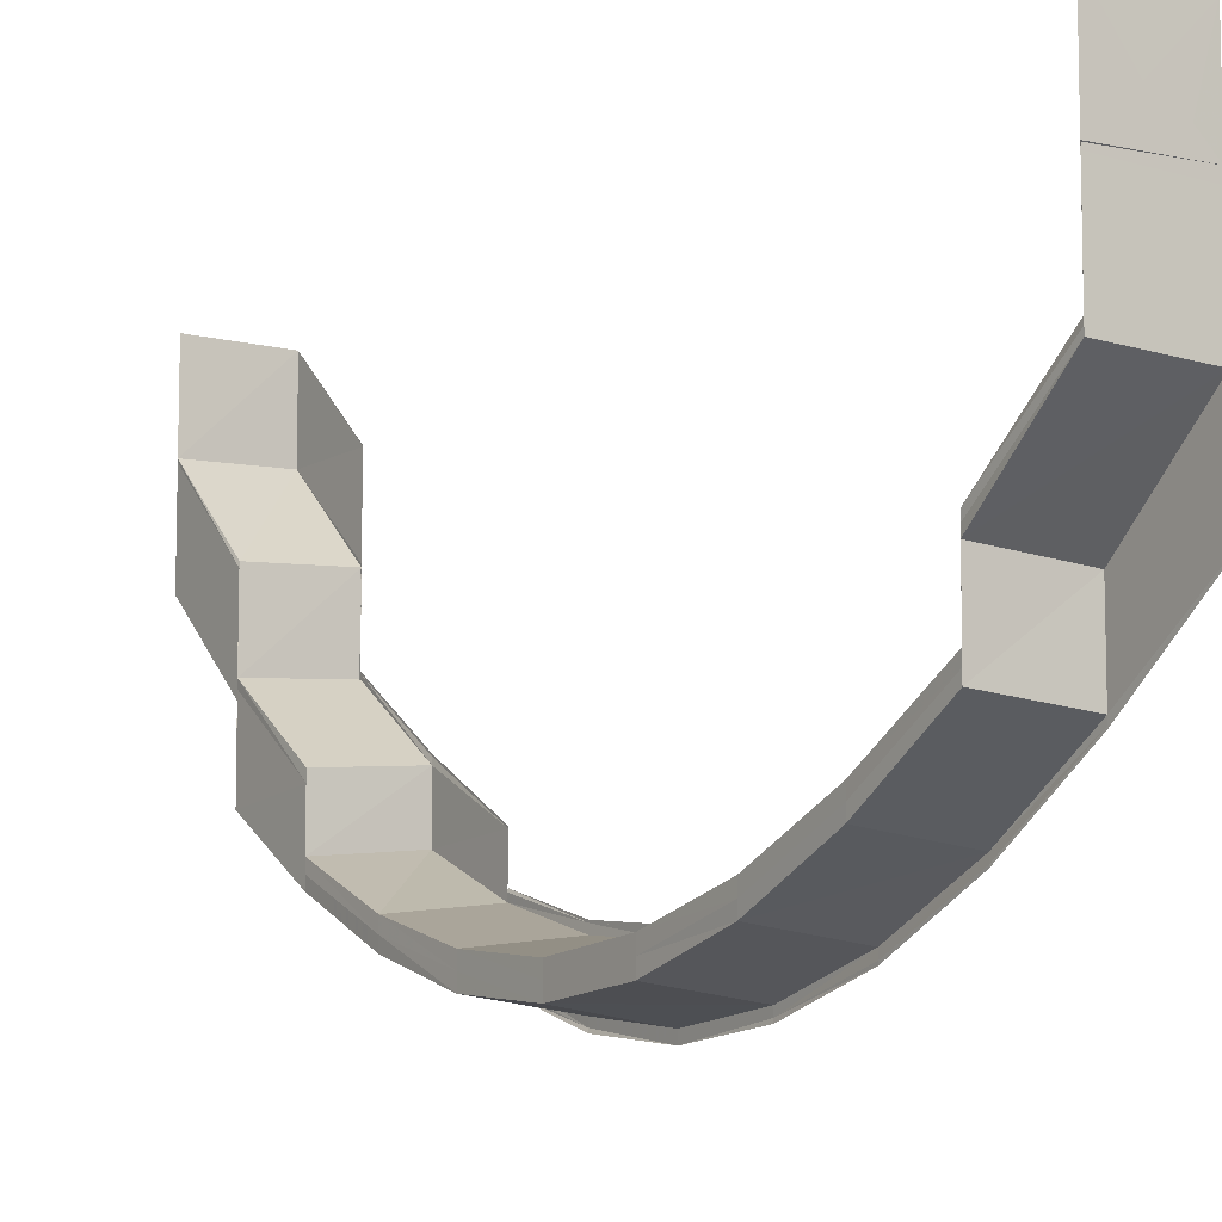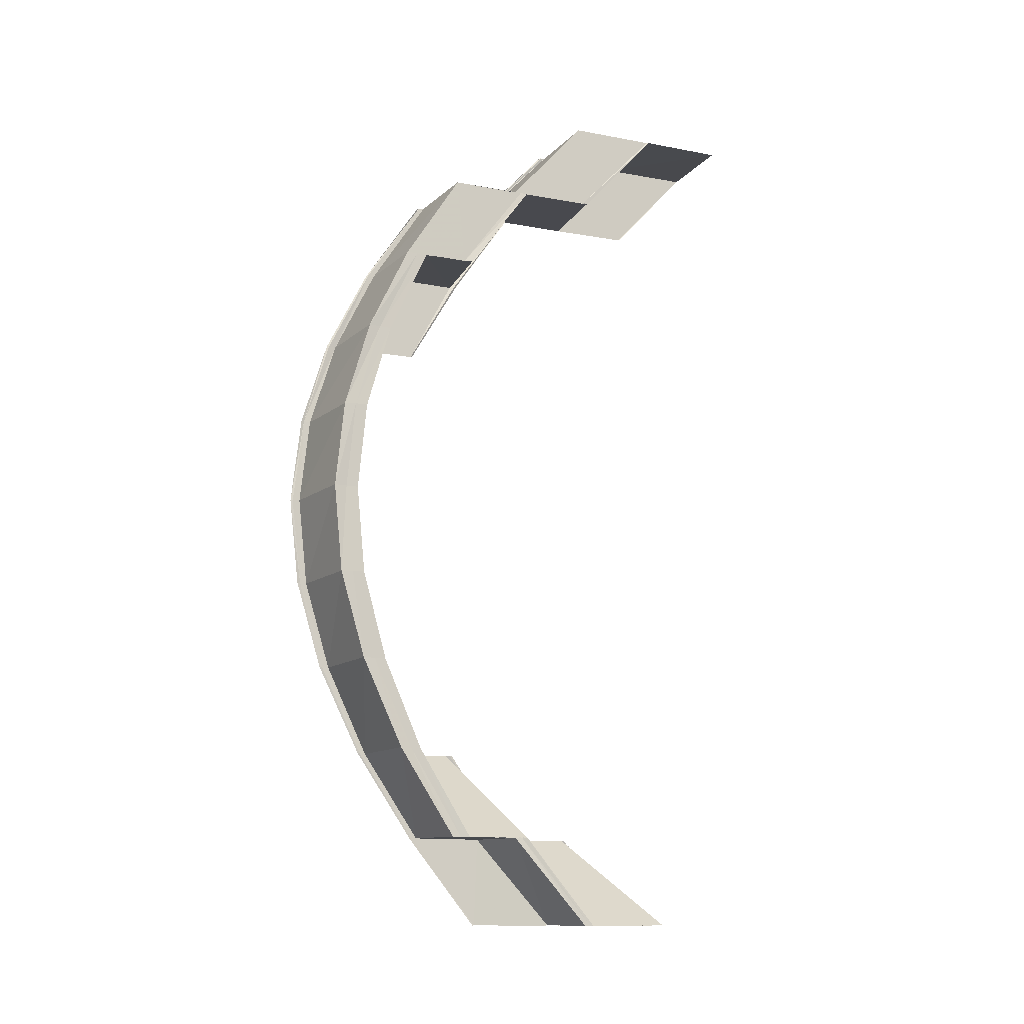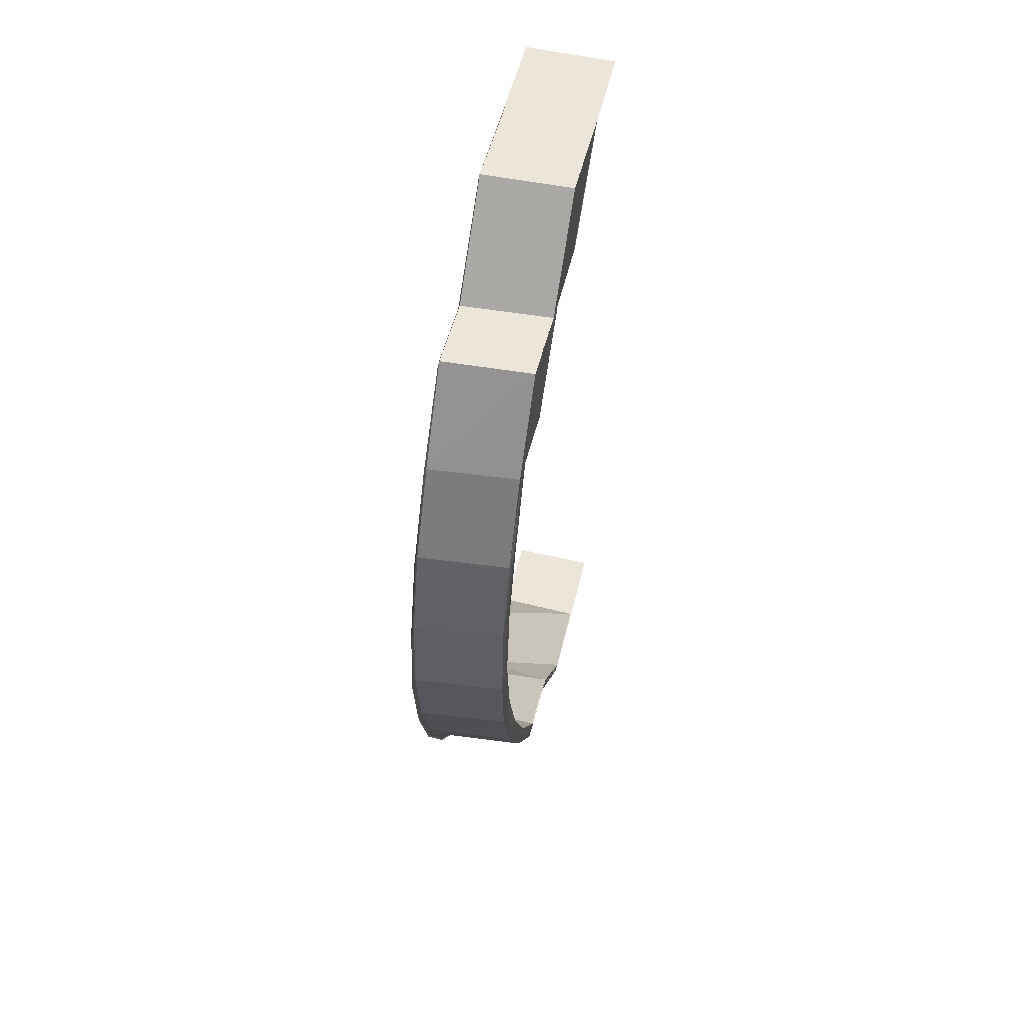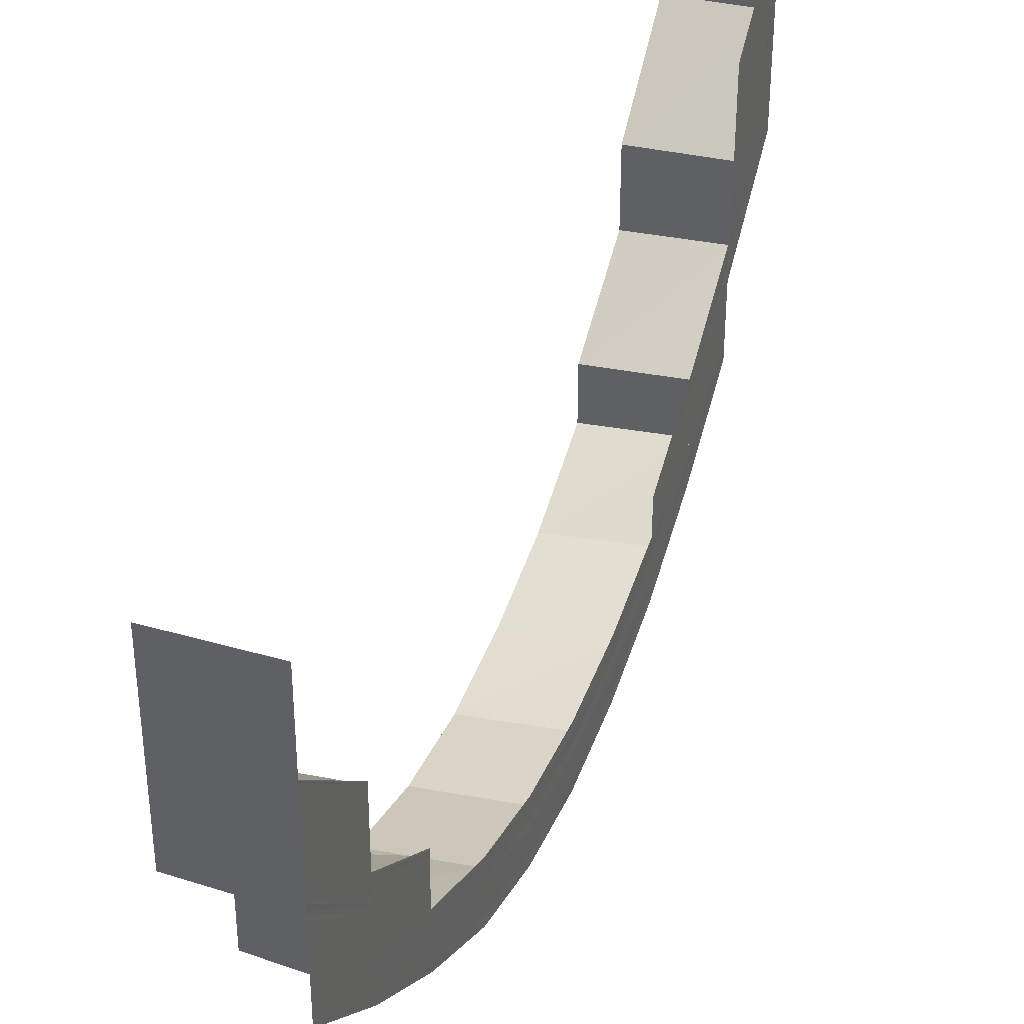
<metadata>
{"format":"obj","ext":"obj","renderer":"f3d","projection":"perspective","resolution":1024,"background":"white","views":[{"elev":-8.8,"azim":-34.0,"up":"+Z"},{"elev":-12.4,"azim":-113.2,"up":"+Y"},{"elev":55.4,"azim":-166.0,"up":"+Y"},{"elev":37.6,"azim":20.0,"up":"+Z"}]}
</metadata>
<code>
o 227
v 2229 1869 15.03
v 2229 1869 15.02
v 2229 1869 15.03
v 2229 1869 15.03
v 2229 1869 15.02
v 2229 1869 15.03
v 2229 1869 15.01
v 2229 1869 15.02
v 2229 1869 15.03
v 2229 1869 15.03
v 2229 1869 15.01
v 2229 1869 15.01
v 2229 1869 15.01
v 2229 1869 15.01
v 2229 1869 15.01
v 2229 1869 15.01
v 2229 1869 15.01
v 2229 1869 15.01
v 2229 1869 15.02
v 2229 1869 15.03
v 2229 1869 15.02
v 2229 1869 15.01
v 2229 1869 15.02
v 2229 1869 15.03
v 2229 1869 15.02
v 2229 1869 15.02
v 2229 1869 15.02
v 2229 1869 15.03
v 2229 1869 15.03
v 2229 1869 15.03
v 2229 1869 15.02
v 2229 1869 15.03
v 2229 1869 15.03
v 2229 1869 15.03
v 2229 1869 15.03
v 2229 1869 15.03
v 2229 1869 15.03
v 2229 1869 15.03
v 2229 1869 15.03
v 2229 1869 15.01
v 2229 1869 15.02
v 2229 1869 15.01
v 2229 1869 15.01
v 2229 1869 15
v 2229 1869 15.02
v 2229 1869 15.03
v 2229 1869 15.02
v 2229 1869 15.02
v 2229 1869 15.02
v 2229 1869 15.01
v 2229 1869 15.01
v 2229 1869 15
v 2229 1869 15.01
v 2229 1869 15.01
v 2229 1869 15
v 2229 1869 15
v 2229 1869 15.01
v 2229 1869 15
v 2229 1869 15.01
v 2229 1869 15.01
v 2229 1869 14.99
v 2229 1869 15.01
v 2229 1869 15.01
v 2229 1869 15.01
v 2229 1869 15.01
v 2229 1869 15.01
v 2229 1869 15.01
v 2229 1869 15
v 2229 1869 15.01
v 2229 1869 15.01
v 2229 1869 15.01
v 2229 1869 15
v 2229 1869 15
v 2229 1869 15.01
v 2229 1869 15.03
v 2229 1869 15.02
v 2229 1869 15.03
v 2229 1869 15.01
v 2229 1869 15.01
v 2229 1869 15.02
v 2229 1869 15
v 2229 1869 15.01
v 2229 1869 15
v 2229 1869 15
v 2229 1869 14.99
v 2229 1869 15
v 2229 1869 15
v 2229 1869 15
v 2229 1869 14.99
v 2229 1869 14.99
v 2229 1869 15
v 2229 1869 14.99
v 2229 1869 14.99
v 2229 1869 14.99
v 2229 1869 14.99
v 2229 1869 14.99
v 2229 1869 14.99
v 2229 1869 14.99
v 2229 1869 14.99
v 2229 1869 14.98
v 2229 1869 14.99
v 2229 1869 14.99
v 2229 1869 14.99
v 2229 1869 14.99
v 2229 1869 14.98
v 2229 1869 14.98
v 2229 1869 14.99
v 2229 1869 14.98
v 2229 1869 14.98
v 2229 1869 14.98
v 2229 1869 14.98
v 2229 1869 14.98
v 2229 1869 14.98
v 2229 1869 14.98
v 2229 1869 14.98
v 2229 1869 14.98
v 2229 1869 14.98
v 2229 1869 14.98
v 2229 1869 14.98
v 2229 1869 14.98
v 2229 1869 14.98
v 2229 1869 14.98
v 2229 1869 14.98
v 2229 1869 14.99
v 2229 1869 14.98
v 2229 1869 14.98
v 2229 1869 14.98
v 2229 1869 14.98
v 2229 1869 14.99
v 2229 1869 14.99
v 2229 1869 14.98
v 2229 1869 14.99
v 2229 1869 14.99
v 2229 1869 14.99
v 2229 1869 14.99
v 2229 1869 14.99
v 2229 1869 14.99
v 2229 1869 14.99
v 2229 1869 14.99
v 2229 1869 15
v 2229 1869 14.99
v 2229 1869 14.99
v 2229 1869 14.99
v 2229 1869 14.99
v 2229 1869 15
v 2229 1869 15
v 2229 1869 14.99
v 2229 1869 15.01
v 2229 1869 15
v 2229 1869 15.01
v 2229 1869 15.01
v 2229 1869 15.01
v 2229 1869 15.01
v 2229 1869 15.01
v 2229 1869 15.01
v 2229 1869 15.01
v 2229 1869 15.01
v 2229 1869 15
v 2229 1869 15.01
v 2229 1869 15
v 2229 1869 15
v 2229 1869 15.01
v 2229 1869 15.01
v 2229 1869 15.02
v 2229 1869 15.01
v 2229 1869 15.02
v 2229 1869 15.01
v 2229 1869 15.02
v 2229 1869 15.01
v 2229 1869 15.02
v 2229 1869 15.02
v 2229 1869 15.03
v 2229 1869 15.02
v 2229 1869 15.02
v 2229 1869 15.03
v 2229 1869 15.02
v 2229 1869 15.03
v 2229 1869 15.03
v 2229 1869 15.02
v 2229 1869 15.02
v 2229 1869 15.02
v 2229 1869 15.03
v 2229 1869 15.02
v 2229 1869 15.03
v 2229 1869 15.03
v 2229 1869 15.02
v 2229 1869 15.01
v 2229 1869 15.01
v 2229 1869 15.02
v 2229 1869 15.03
v 2229 1869 15.03
v 2229 1869 15.03
v 2229 1869 15.03
v 2229 1869 15.02
v 2229 1869 15.02
v 2229 1869 15.03
v 2229 1869 15.02
v 2229 1869 15.01
v 2229 1869 15.02
v 2229 1869 15.01
v 2229 1869 15.02
v 2229 1869 15.01
v 2229 1869 15.02
v 2229 1869 15.01
v 2229 1869 15.01
v 2229 1869 15.01
v 2229 1869 15.02
v 2229 1869 15.01
v 2229 1869 15
v 2229 1869 15.01
v 2229 1869 15.01
v 2229 1869 15.01
v 2229 1869 15
v 2229 1869 15
v 2229 1869 15
v 2229 1869 15
v 2229 1869 15
v 2229 1869 15
v 2229 1869 15
v 2229 1869 14.99
v 2229 1869 15
v 2229 1869 14.99
v 2229 1869 14.99
v 2229 1869 14.99
v 2229 1869 14.99
v 2229 1869 14.99
v 2229 1869 14.99
v 2229 1869 14.99
v 2229 1869 14.99
v 2229 1869 14.99
v 2229 1869 14.99
v 2229 1869 14.99
v 2229 1869 15
v 2229 1869 14.99
v 2229 1869 14.99
v 2229 1869 14.99
v 2229 1869 14.99
v 2229 1869 14.99
v 2229 1869 14.99
v 2229 1869 14.99
v 2229 1869 14.99
v 2229 1869 14.99
v 2229 1869 15
v 2229 1869 14.99
v 2229 1869 14.99
v 2229 1869 14.99
v 2229 1869 14.99
v 2229 1869 14.99
v 2229 1869 14.99
v 2229 1869 14.99
v 2229 1869 14.99
v 2229 1869 14.99
v 2229 1869 14.99
v 2229 1869 14.99
v 2229 1869 14.99
v 2229 1869 14.99
v 2229 1869 14.99
v 2229 1869 14.99
v 2229 1869 14.99
v 2229 1869 14.99
v 2229 1869 14.99
v 2229 1869 14.99
v 2229 1869 14.99
v 2229 1869 14.99
v 2229 1869 14.99
v 2229 1869 14.99
v 2229 1869 14.99
v 2229 1869 14.99
v 2229 1869 14.99
v 2229 1869 14.99
v 2229 1869 14.99
v 2229 1869 14.99
v 2229 1869 14.99
v 2229 1869 14.99
v 2229 1869 15
v 2229 1869 15
v 2229 1869 15
v 2229 1869 15
v 2229 1869 14.99
v 2229 1869 14.99
v 2229 1869 14.99
v 2229 1869 14.99
v 2229 1869 14.99
v 2229 1869 15
v 2229 1869 15
v 2229 1869 14.99
v 2229 1869 14.99
v 2229 1869 14.99
v 2229 1869 15
v 2229 1869 14.99
v 2229 1869 14.99
v 2229 1869 14.99
v 2229 1869 14.99
v 2229 1869 14.99
v 2229 1869 14.98
v 2229 1869 14.98
v 2229 1869 14.99
v 2229 1869 14.98
v 2229 1869 14.99
v 2229 1869 14.99
v 2229 1869 14.98
v 2229 1869 14.99
v 2229 1869 14.99
v 2229 1869 14.99
v 2229 1869 14.99
v 2229 1869 14.99
v 2229 1869 14.99
v 2229 1869 15
v 2229 1869 15
v 2229 1869 15
v 2229 1869 15.01
v 2229 1869 15
v 2229 1869 15.01
v 2229 1869 15
v 2229 1869 15.01
v 2229 1869 15
v 2229 1869 15
v 2229 1869 15
v 2229 1869 15
v 2229 1869 15
v 2229 1869 15
v 2229 1869 15
v 2229 1869 15.01
v 2229 1869 15
v 2229 1869 15
v 2229 1869 15
v 2229 1869 15.01
v 2229 1869 15.01
v 2229 1869 15.01
v 2229 1869 15
v 2229 1869 14.99
v 2229 1869 15
v 2229 1869 15
v 2229 1869 14.99
v 2229 1869 15
v 2229 1869 14.99
v 2229 1869 15
v 2229 1869 14.99
v 2229 1869 14.99
v 2229 1869 14.99
v 2229 1869 14.99
v 2229 1869 14.99
v 2229 1869 14.99
v 2229 1869 14.99
v 2229 1869 14.99
v 2229 1869 14.99
v 2229 1869 14.99
v 2229 1869 14.99
v 2229 1869 14.99
v 2229 1869 14.99
v 2229 1869 15
v 2229 1869 14.99
v 2229 1869 14.99
v 2229 1869 14.98
v 2229 1869 14.98
v 2229 1869 14.98
v 2229 1869 14.98
v 2229 1869 14.98
v 2229 1869 14.98
v 2229 1869 14.98
v 2229 1869 14.99
v 2229 1869 14.99
v 2229 1869 14.99
v 2229 1869 14.99
v 2229 1869 15
v 2229 1869 15
v 2229 1869 14.99
v 2229 1869 14.98
v 2229 1869 14.98
v 2229 1869 14.98
v 2229 1869 14.99
v 2229 1869 14.99
v 2229 1869 14.99
v 2229 1869 14.99
v 2229 1869 14.98
v 2229 1869 14.98
v 2229 1869 14.98
v 2229 1869 14.98
v 2229 1869 14.98
v 2229 1869 14.98
v 2229 1869 14.98
v 2229 1869 14.98
v 2229 1869 14.98
v 2229 1869 14.98
v 2229 1869 14.98
v 2229 1869 14.98
v 2229 1869 14.98
v 2229 1869 14.98
v 2229 1869 14.98
v 2229 1869 14.98
v 2229 1869 14.98
v 2229 1869 14.98
v 2229 1869 14.99
v 2229 1869 14.99
v 2229 1869 14.99
v 2229 1869 14.99
v 2229 1869 14.99
v 2229 1869 15
v 2229 1869 14.99
v 2229 1869 14.99
v 2229 1869 14.99
v 2229 1869 15
v 2229 1869 15
v 2229 1869 14.99
v 2229 1869 15
v 2229 1869 15
v 2229 1869 15
v 2229 1869 15
v 2229 1869 15
v 2229 1869 15
v 2229 1869 14.99
v 2229 1869 14.99
v 2229 1869 14.99
v 2229 1869 14.99
v 2229 1869 14.99
v 2229 1869 14.99
v 2229 1869 14.99
v 2229 1869 14.99
v 2229 1869 14.99
v 2229 1869 14.99
v 2229 1869 14.99
v 2229 1869 14.99
v 2229 1869 14.99
v 2229 1869 14.99
v 2229 1869 14.99
v 2229 1869 14.99
v 2229 1869 14.99
v 2229 1869 14.99
v 2229 1869 14.99
v 2229 1869 14.99
v 2229 1869 14.99
v 2229 1869 14.99
v 2229 1869 14.99
v 2229 1869 14.99
v 2229 1869 14.99
v 2229 1869 14.99
v 2229 1869 14.99
v 2229 1869 14.99
v 2229 1869 14.99
v 2229 1869 15
v 2229 1869 14.99
v 2229 1869 14.99
v 2229 1869 14.99
v 2229 1869 15
v 2229 1869 15
v 2229 1869 14.99
v 2229 1869 14.99
v 2229 1869 14.98
v 2229 1869 14.99
v 2229 1869 14.99
v 2229 1869 14.98
v 2229 1869 14.99
v 2229 1869 14.99
v 2229 1869 14.99
v 2229 1869 14.99
v 2229 1869 14.98
v 2229 1869 14.98
v 2229 1869 14.98
v 2229 1869 14.98
v 2229 1869 14.99
v 2229 1869 14.99
v 2229 1869 14.99
v 2229 1869 14.99
v 2229 1869 14.99
v 2229 1869 14.99
v 2229 1869 14.99
v 2229 1869 14.99
v 2229 1869 14.99
v 2229 1869 15
v 2229 1869 15
v 2229 1869 15
v 2229 1869 14.99
v 2229 1869 14.99
v 2229 1869 14.99
v 2229 1869 14.99
v 2229 1869 15
v 2229 1869 15
v 2229 1869 15
v 2229 1869 15.01
v 2229 1869 15.01
v 2229 1869 15.01
v 2229 1869 15
v 2229 1869 15
v 2229 1869 15
v 2229 1869 15
v 2229 1869 14.99
v 2229 1869 15
v 2229 1869 15
v 2229 1869 15.01
v 2229 1869 15
v 2229 1869 15
v 2229 1869 15
v 2229 1869 15.01
v 2229 1869 15.01
v 2229 1869 15
f 1 2 3
f 3 4 1
f 2 5 6
f 2 7 5
f 7 8 5
f 4 9 10
f 11 12 8
f 13 12 14
f 15 16 14
f 12 17 18
f 16 17 18
f 8 19 20
f 20 19 4
f 21 22 19
f 19 23 24
f 25 26 9
f 27 26 9
f 28 25 29
f 30 31 28
f 32 31 33
f 30 34 35
f 36 34 35
f 37 38 35
f 37 39 35
f 27 40 41
f 40 42 41
f 43 44 42
f 41 45 33
f 33 45 46
f 45 47 46
f 46 47 48
f 47 49 48
f 47 50 49
f 50 51 49
f 49 51 7
f 50 52 51
f 51 53 54
f 52 55 51
f 56 52 50
f 57 56 50
f 58 56 57
f 59 60 54
f 52 61 55
f 59 62 63
f 64 59 65
f 64 59 66
f 67 68 57
f 69 68 70
f 71 72 70
f 68 73 74
f 72 73 74
f 75 76 77
f 78 79 80
f 78 81 82
f 81 83 82
f 84 85 83
f 86 85 87
f 88 89 87
f 89 90 91
f 85 90 91
f 85 92 93
f 94 92 95
f 96 97 95
f 97 98 99
f 92 98 99
f 92 100 101
f 102 100 103
f 104 105 103
f 105 106 107
f 100 106 107
f 100 108 109
f 110 108 111
f 112 113 111
f 113 114 115
f 108 114 115
f 108 116 117
f 118 116 119
f 120 121 119
f 121 122 123
f 116 122 123
f 116 124 125
f 126 124 127
f 128 129 127
f 129 130 131
f 124 130 131
f 124 132 133
f 134 132 135
f 136 137 135
f 137 138 139
f 132 138 139
f 132 140 141
f 142 140 143
f 144 145 143
f 145 146 147
f 140 146 147
f 140 148 149
f 148 150 151
f 152 151 149
f 153 150 154
f 154 155 156
f 148 157 158
f 159 157 158
f 160 159 161
f 155 162 163
f 164 162 163
f 165 164 152
f 166 164 165
f 167 166 165
f 168 166 167
f 169 168 167
f 170 168 169
f 171 172 168
f 173 172 174
f 172 175 176
f 177 175 176
f 178 177 179
f 180 178 181
f 178 182 183
f 184 185 183
f 186 184 170
f 186 170 187
f 188 189 187
f 184 190 191
f 192 193 191
f 193 192 194
f 195 196 194
f 195 194 197
f 198 195 197
f 198 199 200
f 197 201 202
f 201 203 204
f 202 201 205
f 206 207 202
f 205 208 209
f 210 211 209
f 210 212 213
f 214 210 215
f 214 210 216
f 217 205 218
f 217 218 219
f 220 221 219
f 222 220 223
f 224 222 225
f 226 224 227
f 228 226 229
f 230 228 231
f 232 230 233
f 234 235 231
f 236 235 237
f 235 238 239
f 235 240 241
f 234 242 243
f 244 241 243
f 245 246 241
f 247 248 246
f 247 249 250
f 251 247 252
f 251 247 253
f 254 255 246
f 256 257 255
f 256 258 259
f 260 256 261
f 260 256 262
f 263 264 255
f 265 266 264
f 265 267 268
f 269 265 270
f 269 265 271
f 272 273 264
f 274 275 273
f 276 277 273
f 276 278 279
f 280 276 281
f 280 276 282
f 283 284 274
f 149 284 283
f 284 285 286
f 283 286 287
f 288 289 283
f 290 287 291
f 292 288 290
f 141 283 290
f 290 283 272
f 293 291 294
f 133 290 293
f 293 290 263
f 295 292 293
f 296 294 297
f 298 295 296
f 125 293 296
f 296 293 254
f 299 297 300
f 117 296 299
f 299 296 245
f 301 298 299
f 302 300 303
f 304 301 302
f 109 299 302
f 302 299 244
f 305 304 306
f 101 302 306
f 306 302 307
f 308 305 309
f 309 310 311
f 312 307 58
f 83 309 313
f 313 309 40
f 307 243 314
f 312 314 315
f 316 317 314
f 318 319 315
f 316 320 321
f 318 322 323
f 324 316 325
f 324 316 326
f 327 318 328
f 327 318 329
f 330 331 332
f 330 331 333
f 331 334 335
f 331 336 337
f 338 339 337
f 340 341 339
f 340 342 343
f 344 340 345
f 344 340 346
f 55 338 81
f 61 338 55
f 61 347 338
f 347 348 338
f 338 348 349
f 349 350 351
f 352 353 350
f 354 355 353
f 348 356 352
f 357 358 355
f 359 360 358
f 361 362 360
f 363 364 362
f 365 366 364
f 348 367 339
f 368 369 367
f 368 370 371
f 372 368 373
f 372 368 374
f 356 375 367
f 376 377 375
f 376 378 379
f 380 376 381
f 380 376 382
f 383 384 375
f 356 383 354
f 385 386 384
f 385 387 388
f 389 385 390
f 389 385 391
f 392 383 356
f 393 392 356
f 393 356 348
f 347 393 348
f 394 392 393
f 395 393 347
f 395 394 393
f 227 394 395
f 396 395 347
f 229 395 396
f 396 347 61
f 397 396 61
f 231 396 397
f 398 399 397
f 399 400 396
f 400 401 395
f 402 399 403
f 403 404 405
f 398 406 407
f 408 406 407
f 409 408 410
f 411 400 412
f 413 414 412
f 400 415 416
f 414 415 416
f 417 401 418
f 419 420 418
f 420 421 422
f 401 421 422
f 401 423 394
f 424 423 425
f 426 427 425
f 427 428 429
f 423 428 429
f 225 430 394
f 423 431 430
f 394 430 392
f 432 431 433
f 434 435 433
f 435 436 437
f 431 436 437
f 430 438 392
f 392 438 383
f 430 439 438
f 223 439 430
f 431 440 439
f 441 440 442
f 443 444 442
f 440 445 446
f 444 445 446
f 439 447 438
f 438 448 383
f 383 448 357
f 438 447 448
f 439 449 447
f 219 449 439
f 447 450 448
f 448 450 359
f 448 451 384
f 450 452 451
f 453 454 451
f 453 455 456
f 457 453 458
f 457 453 459
f 460 461 452
f 460 462 463
f 464 460 465
f 464 460 466
f 467 468 452
f 469 470 468
f 469 471 472
f 473 469 474
f 473 469 475
f 476 477 468
f 467 476 363
f 478 476 467
f 479 480 477
f 479 481 482
f 483 479 484
f 483 479 485
f 486 478 467
f 487 478 486
f 486 467 450
f 450 467 361
f 447 486 450
f 449 486 447
f 449 487 486
f 218 487 449
f 488 489 487
f 490 489 491
f 492 493 491
f 489 494 495
f 493 494 495

</code>
